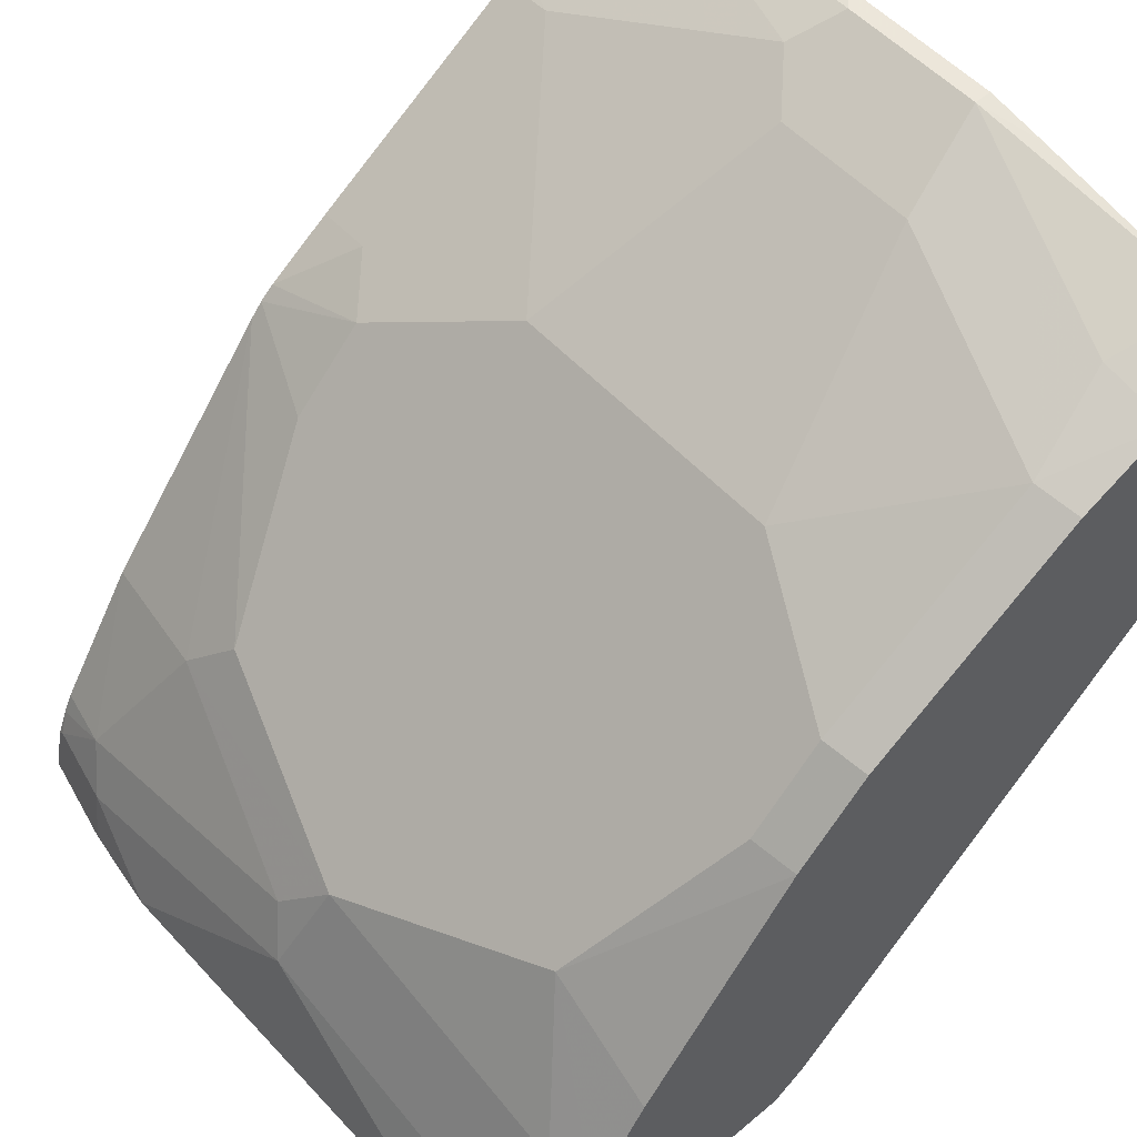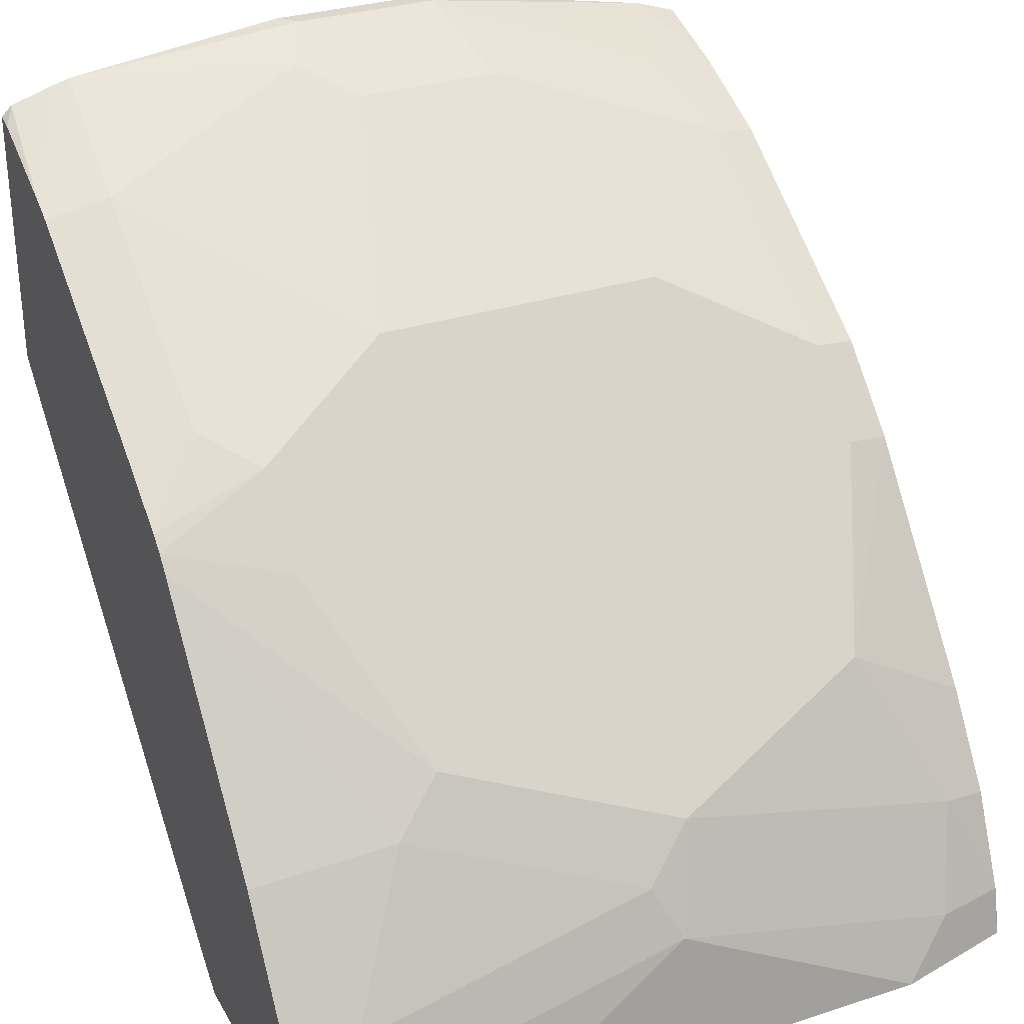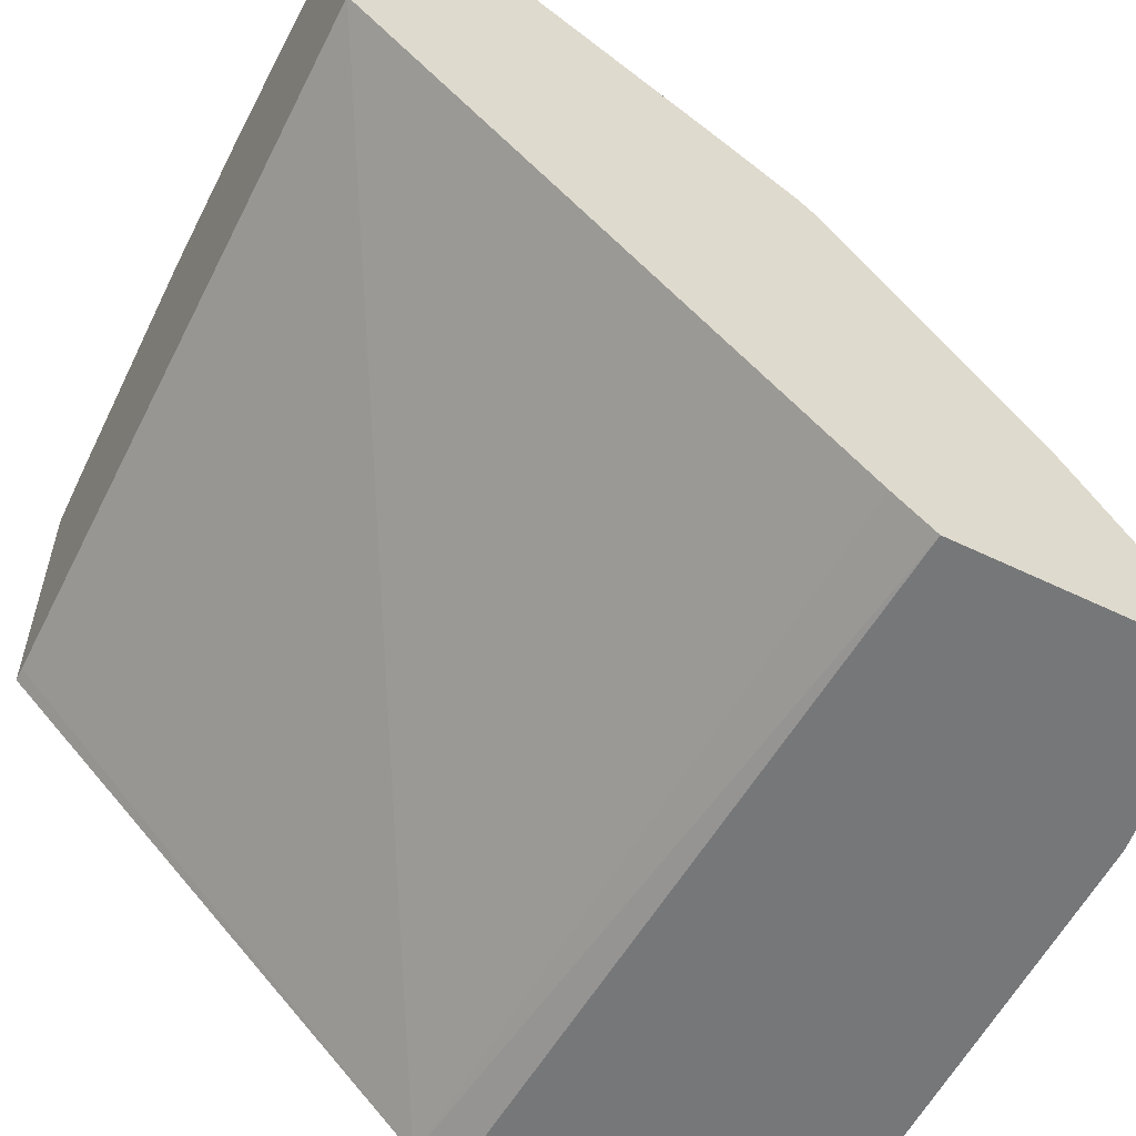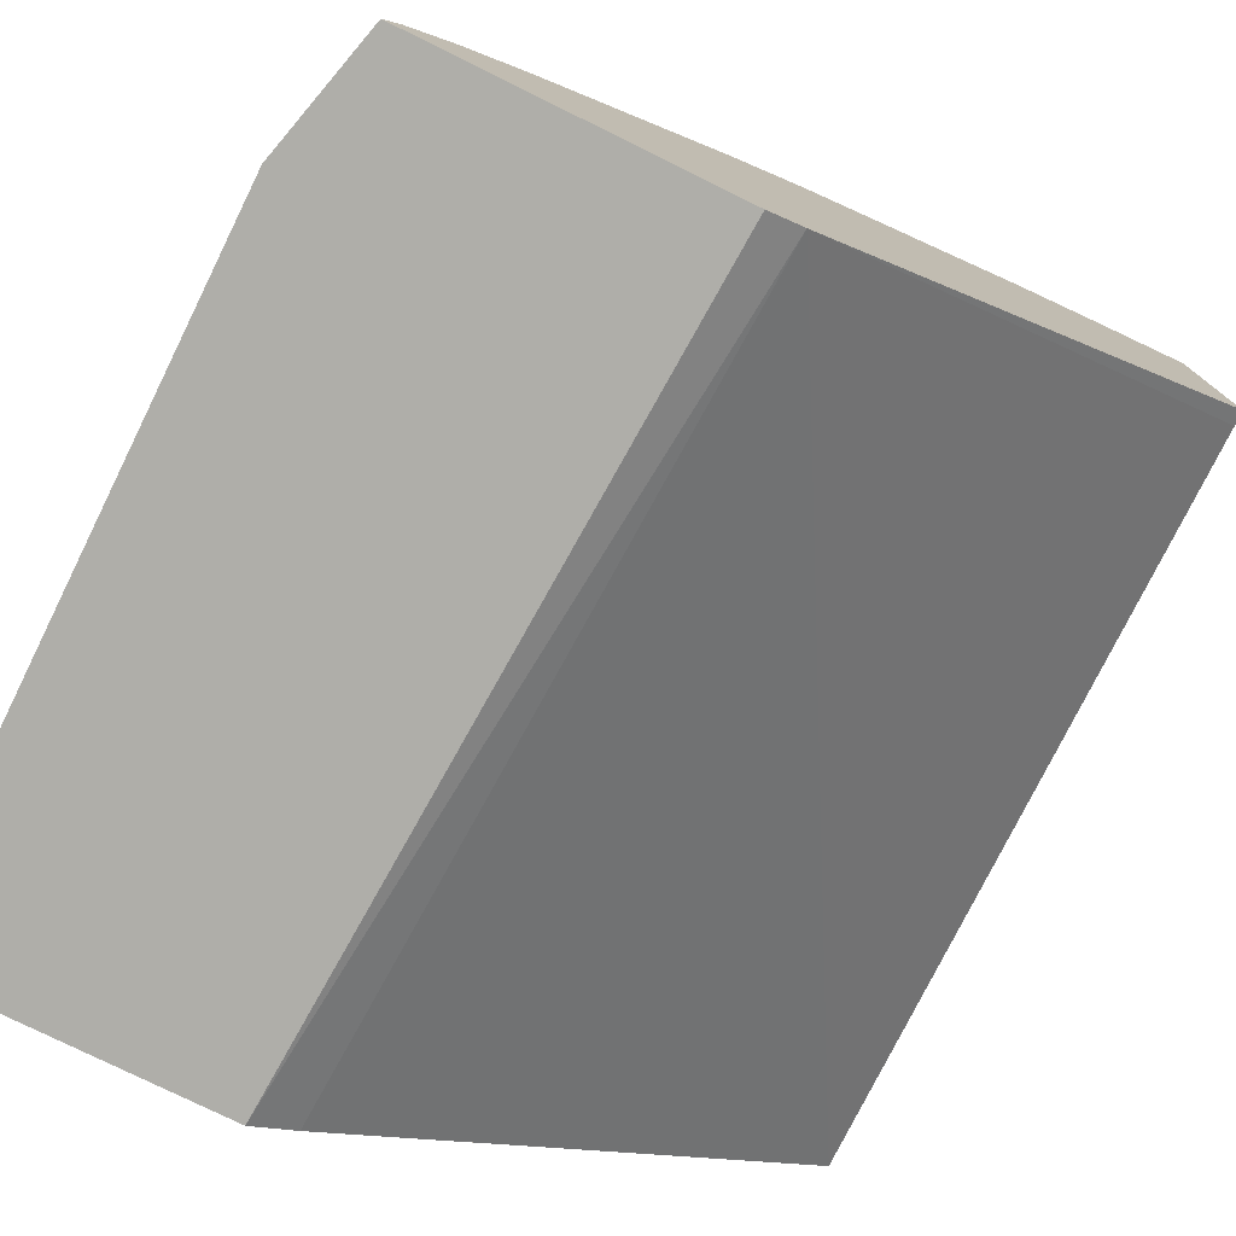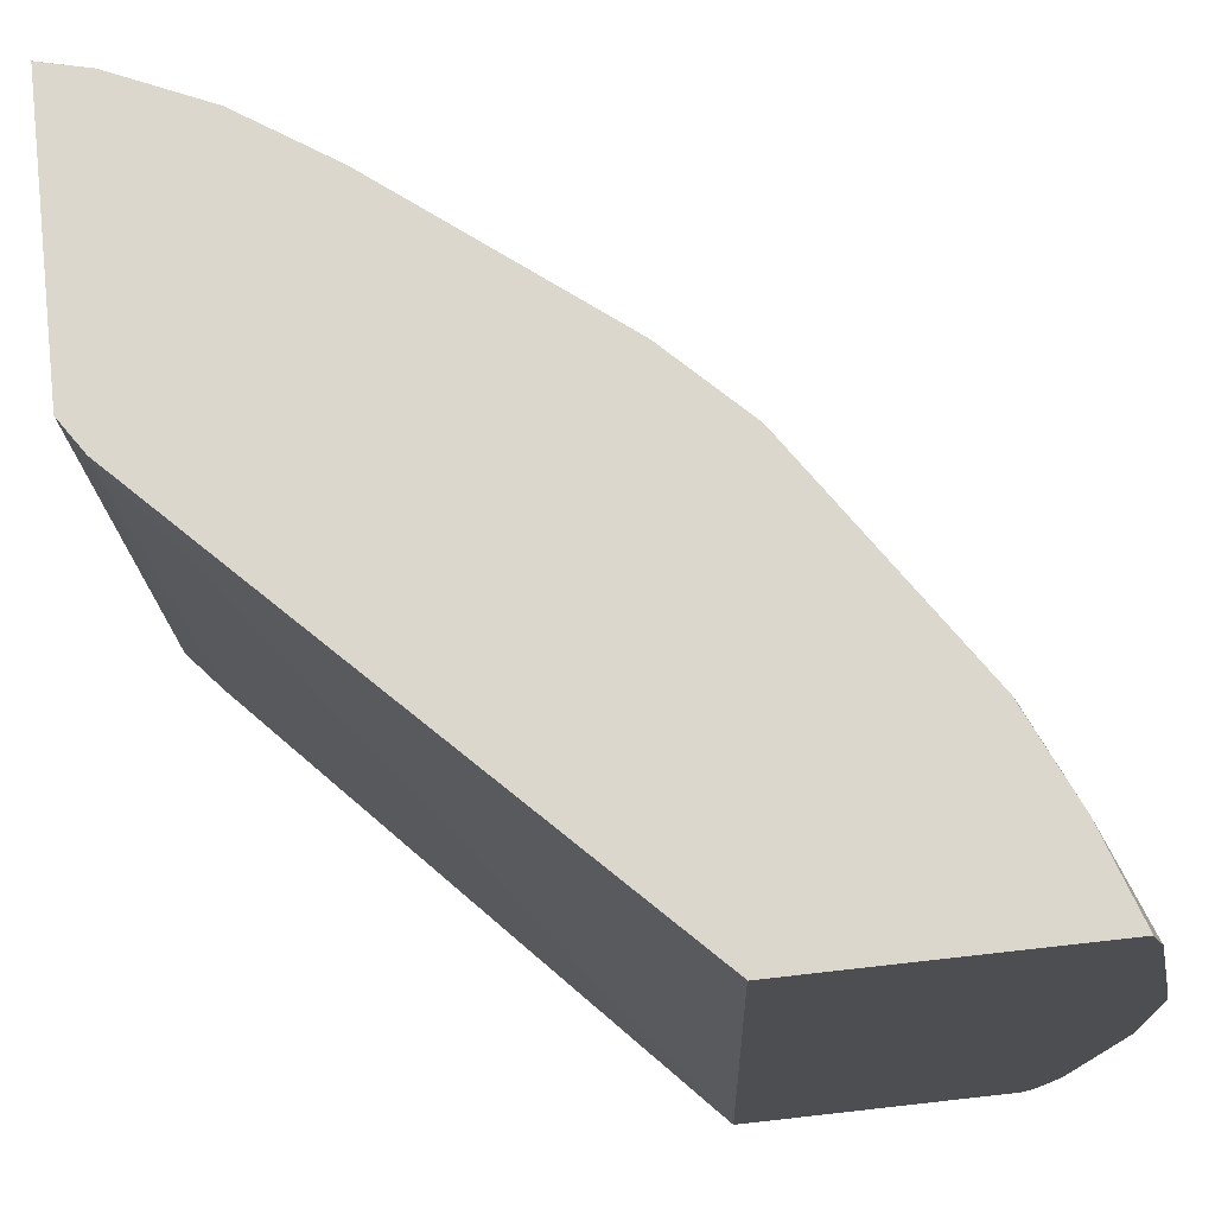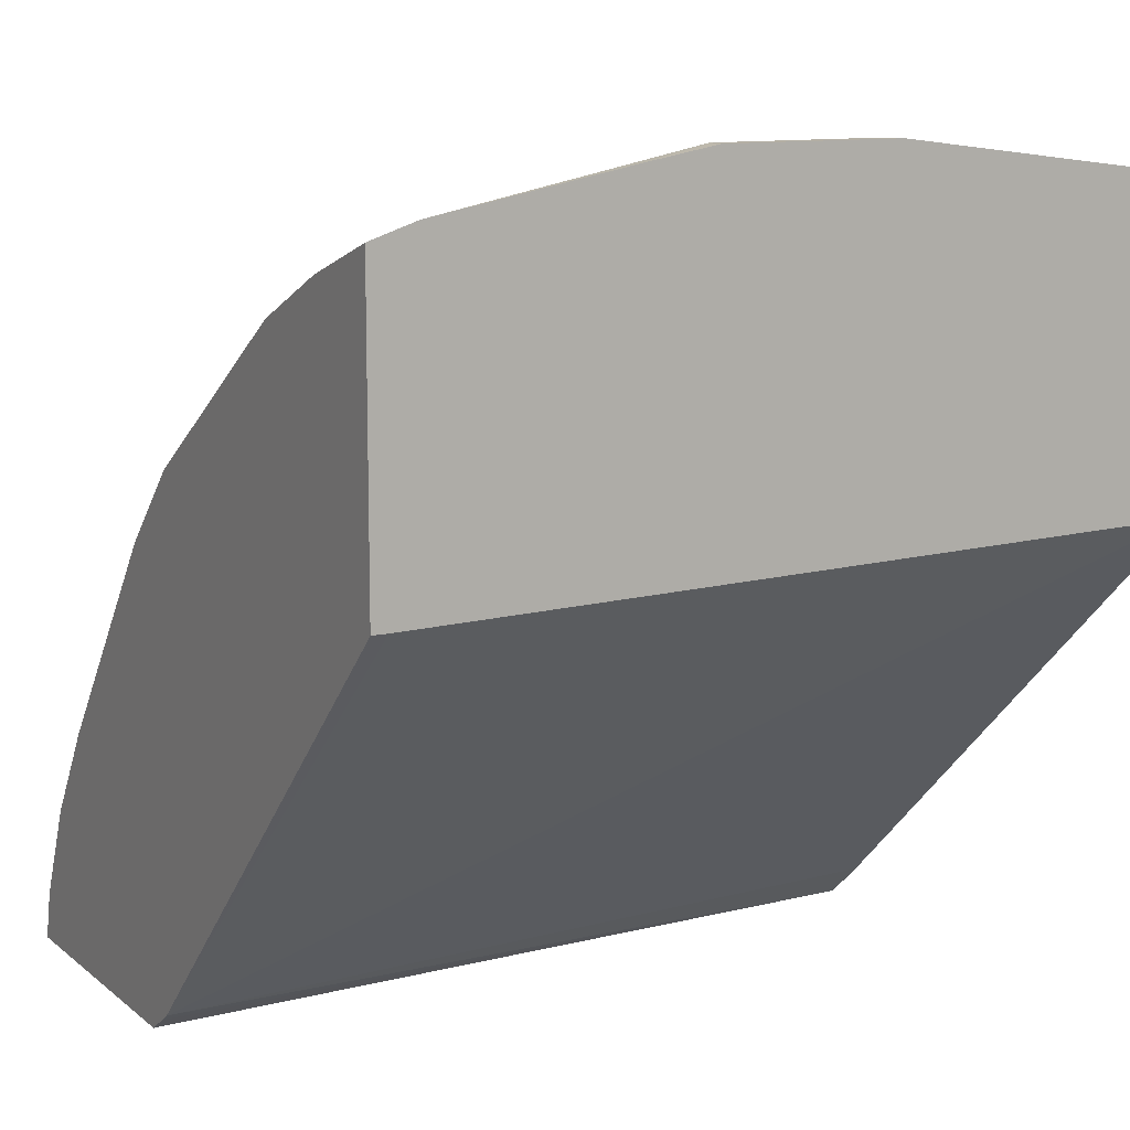
<metadata>
{"format":"obj","ext":"obj","renderer":"f3d","projection":"perspective","resolution":1024,"background":"white","views":[{"elev":54.2,"azim":138.3,"up":"+Z"},{"elev":30.8,"azim":65.1,"up":"+Z"},{"elev":-57.1,"azim":-26.7,"up":"+Z"},{"elev":-77.5,"azim":153.8,"up":"+Z"},{"elev":72.9,"azim":-96.4,"up":"+Y"},{"elev":11.3,"azim":-118.9,"up":"+Z"}]}
</metadata>
<code>
v 0.6747 -0.1985 0.3246
v 0.6747 -0.4077 0.3246
v 0.6604 -0.1417 0.3246
v 0.6568 -0.1453 0.3429
v 0.6626 -0.1744 0.3488
v 0.6626 -0.3139 0.3836
v 0.6686 -0.4503 0.3246
v 0.6626 -0.4533 0.3488
v 0.66 -0.141 0.3246
v 0.6546 -0.141 0.3472
v 0.6393 -0.1628 0.3953
v 0.6509 -0.465 0.372
v 0.6393 -0.3023 0.4301
v 0.6509 -0.3255 0.4069
v 0.6586 -0.4952 0.3246
v 0.6538 -0.4926 0.3488
v 0.6538 -0.4952 0.3461
v 0.5252 -0.141 0.3246
v 0.635 -0.141 0.3909
v 0.6044 -0.1976 0.465
v 0.644 -0.4952 0.3685
v 0.6486 -0.4952 0.3592
v 0.6161 -0.4301 0.4418
v 0.6044 -0.4952 0.4301
v 0.6044 -0.4068 0.465
v 0.5439 -0.4952 0.3246
v 0.5149 -0.141 0.3315
v 0.6071 -0.141 0.4327
v 0.5303 -0.141 0.5304
v 0.5347 -0.1628 0.5347
v 0.465 -0.2325 0.6045
v 0.5174 -0.4952 0.5396
v 0.465 -0.3719 0.6045
v 0.5347 -0.4417 0.5347
v 0.5094 -0.141 0.3351
v 0.5251 -0.4952 0.3408
v 0.4955 -0.141 0.5652
v 0.4998 -0.1628 0.5696
v 0.3952 -0.1628 0.6393
v 0.3604 -0.2674 0.6742
v 0.5114 -0.4952 0.5463
v 0.3604 -0.3371 0.6742
v 0.372 -0.465 0.651
v 0.4766 -0.465 0.5812
v 0.4998 -0.4417 0.5696
v 0.3055 -0.141 0.536
v 0.3055 -0.4952 0.5451
v 0.3055 -0.1479 0.536
v 0.3909 -0.141 0.635
v 0.3472 -0.141 0.6546
v 0.3487 -0.1744 0.6626
v 0.3313 -0.2267 0.68
v 0.3139 -0.279 0.6975
v 0.5047 -0.4952 0.5522
v 0.3139 -0.3487 0.6975
v 0.3371 -0.3603 0.6858
v 0.3055 -0.4617 0.6842
v 0.3592 -0.4952 0.6486
v 0.3685 -0.4952 0.644
v 0.4731 -0.4952 0.5742
v 0.3055 -0.141 0.6687
v 0.3055 -0.4952 0.6706
v 0.3055 -0.1479 0.671
v 0.3055 -0.1615 0.6755
v 0.3055 -0.2494 0.6922
v 0.3055 -0.279 0.6975
v 0.3055 -0.3571 0.6975
v 0.3055 -0.4702 0.6818
v 0.3055 -0.4902 0.6755
v 0.348 -0.4952 0.6537
v 0.3139 -0.4952 0.6688
f 35 36 47
f 35 47 48
f 35 48 46
f 37 49 38
f 38 49 39
f 39 49 50
f 39 52 40
f 39 51 52
f 40 52 53
f 40 53 55
f 40 55 42
f 34 45 41
f 41 45 54
f 39 50 51
f 33 45 34
f 29 38 30
f 33 43 44
f 42 55 56
f 23 32 24
f 25 33 34
f 25 34 32
f 26 35 27
f 26 36 35
f 33 44 45
f 29 37 38
f 31 38 39
f 31 39 40
f 31 40 42
f 31 42 33
f 32 34 41
f 33 42 43
f 30 38 31
f 42 56 43
f 52 64 53
f 43 57 58
f 50 64 51
f 51 64 52
f 53 65 66
f 53 66 67
f 53 67 55
f 53 64 65
f 50 63 64
f 55 67 57
f 57 68 58
f 58 68 69
f 58 69 70
f 62 71 69
f 69 71 70
f 23 25 32
f 55 57 56
f 43 56 57
f 50 61 63
f 46 64 63
f 43 58 59
f 43 59 60
f 43 60 44
f 44 60 54
f 44 54 45
f 46 48 47
f 46 63 61
f 46 47 62
f 46 69 68
f 46 68 57
f 46 57 67
f 46 67 66
f 46 66 65
f 46 65 64
f 46 62 69
f 20 33 25
f 1 5 6
f 20 30 31
f 9 49 37
f 9 50 49
f 9 61 50
f 9 46 61
f 9 35 46
f 9 27 35
f 9 18 27
f 8 17 15
f 8 16 17
f 8 12 16
f 7 8 15
f 6 14 12
f 6 13 14
f 6 11 13
f 6 12 8
f 5 11 6
f 5 10 11
f 1 2 7
f 1 7 15
f 1 15 26
f 1 26 18
f 1 18 9
f 1 9 3
f 9 37 29
f 1 3 4
f 1 6 2
f 20 31 33
f 2 8 7
f 3 9 10
f 3 10 4
f 4 10 5
f 1 4 5
f 9 29 28
f 2 6 8
f 9 19 10
f 9 28 19
f 20 29 30
f 20 28 29
f 19 28 20
f 18 26 27
f 16 22 17
f 15 47 36
f 15 62 47
f 15 71 62
f 15 70 71
f 15 58 70
f 15 59 58
f 15 60 59
f 15 54 60
f 15 41 54
f 15 36 26
f 15 24 32
f 10 19 11
f 15 32 41
f 11 20 13
f 11 19 20
f 12 21 22
f 12 14 23
f 12 23 24
f 12 22 16
f 15 21 24
f 13 23 14
f 13 20 25
f 13 25 23
f 15 17 22
f 12 24 21
f 15 22 21

</code>
